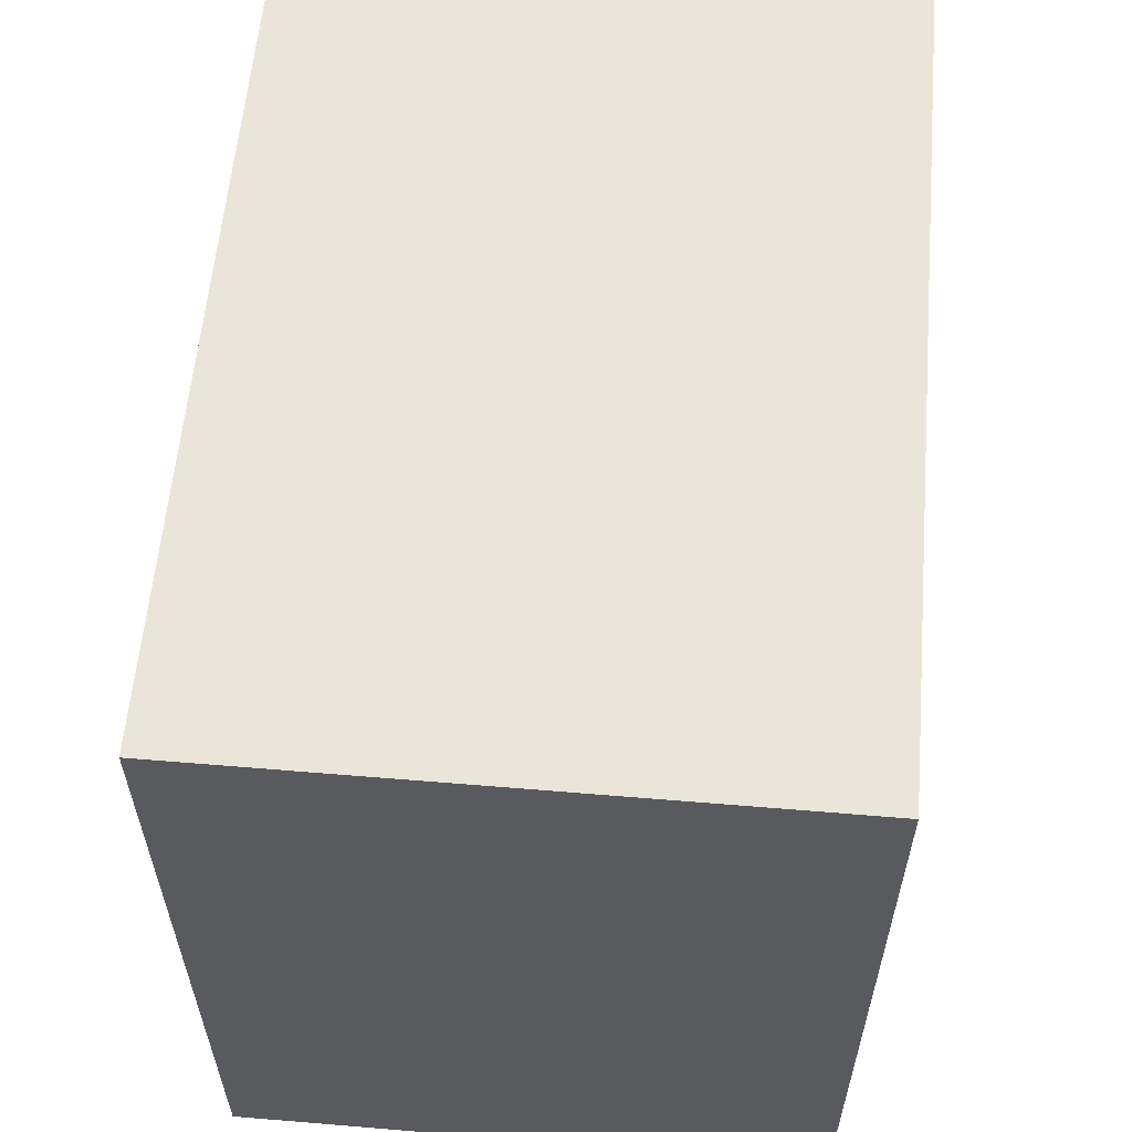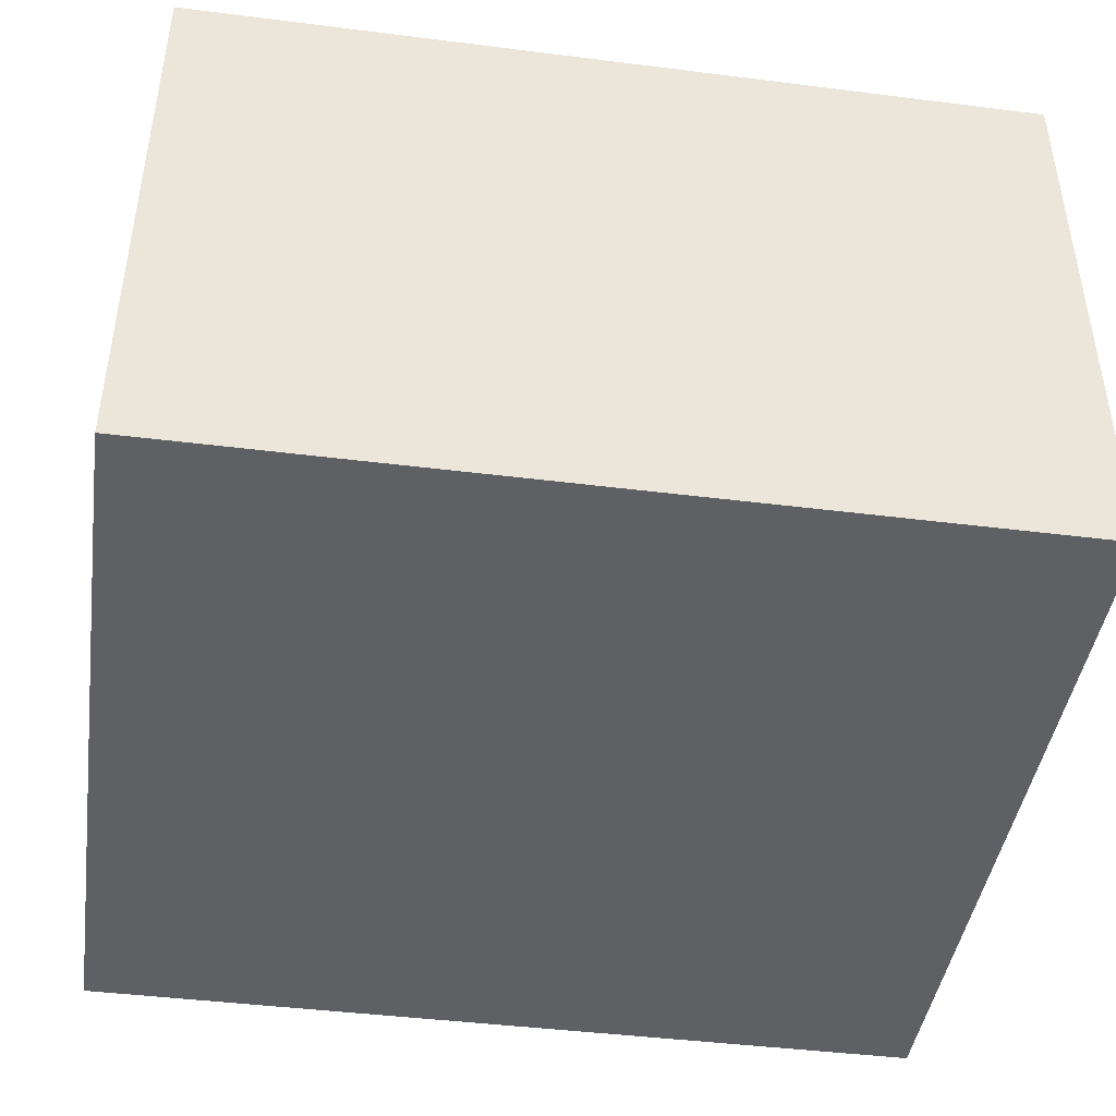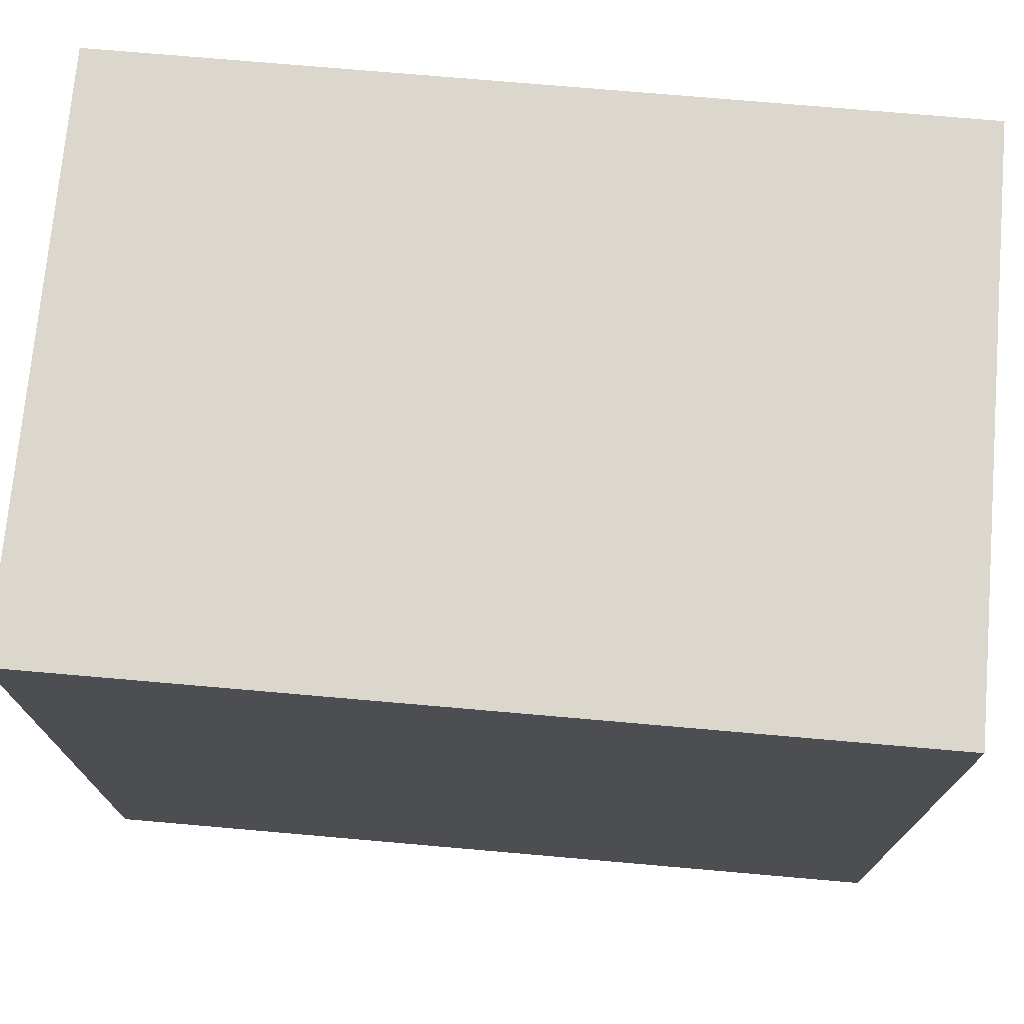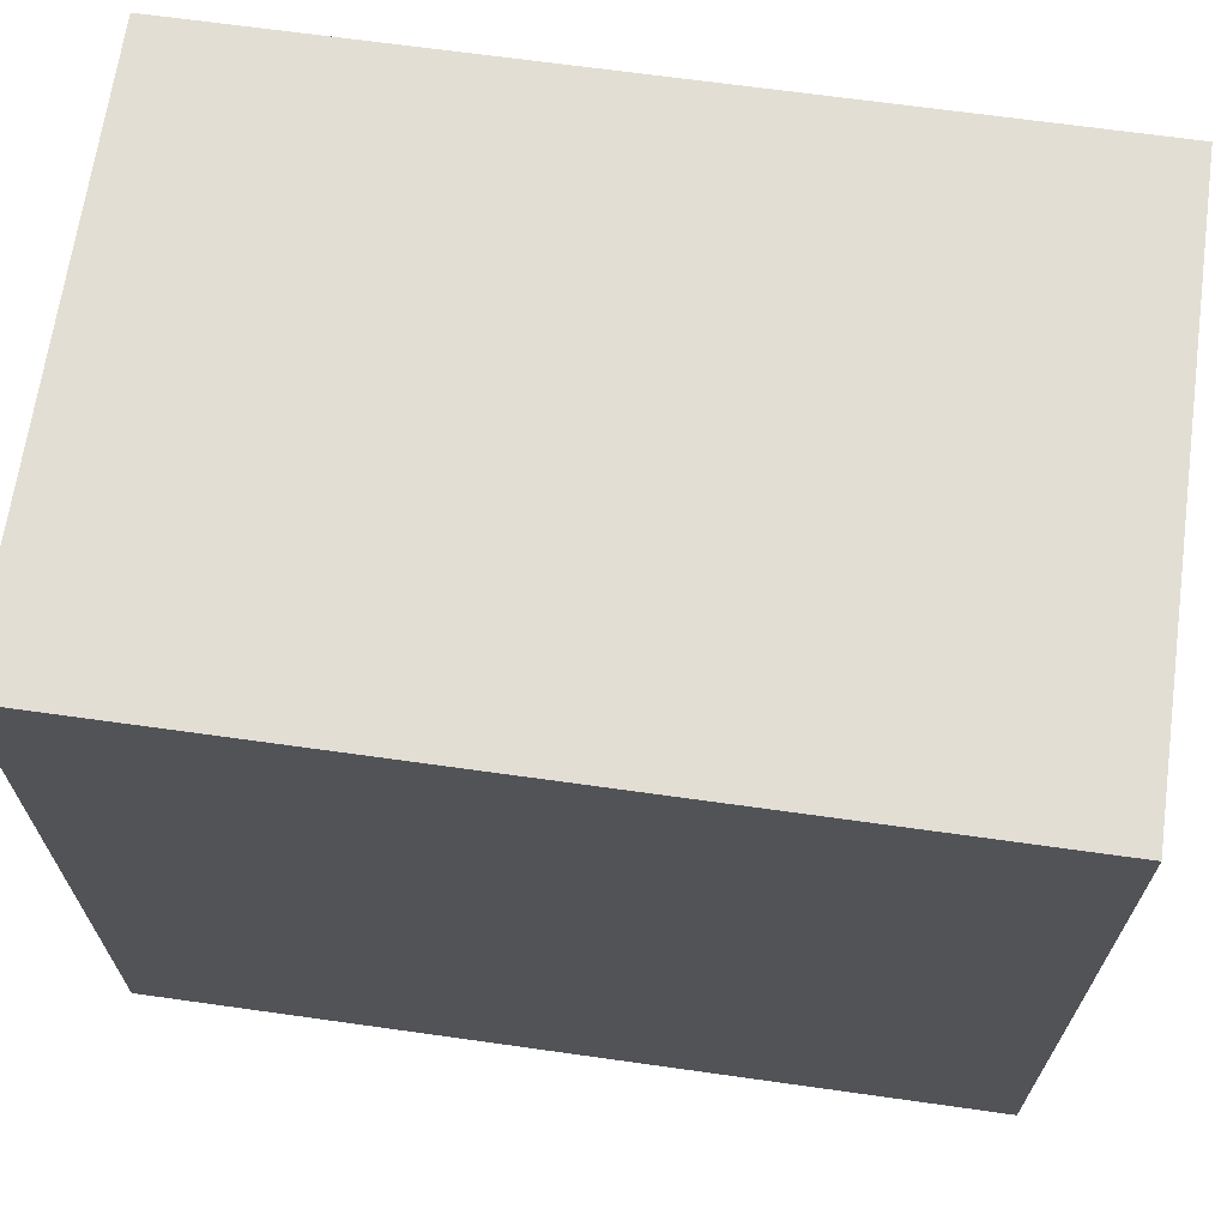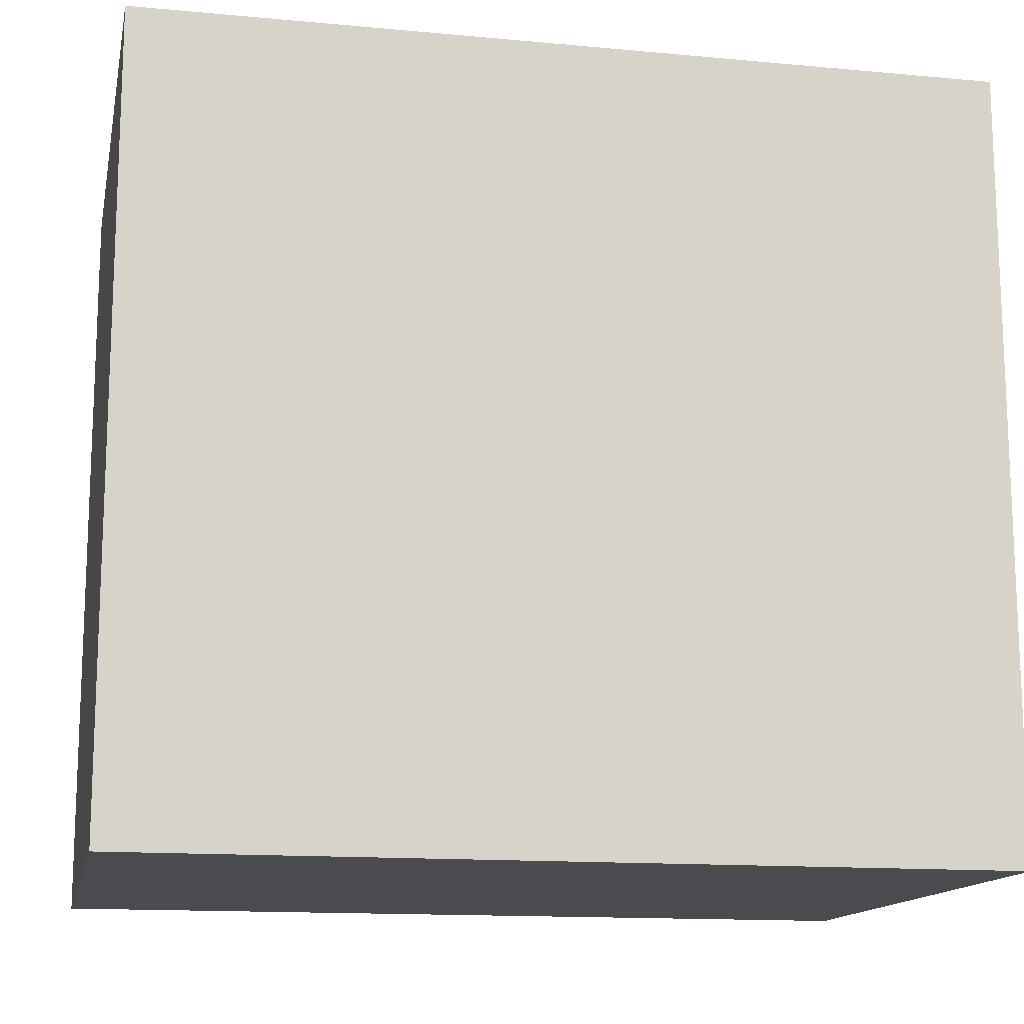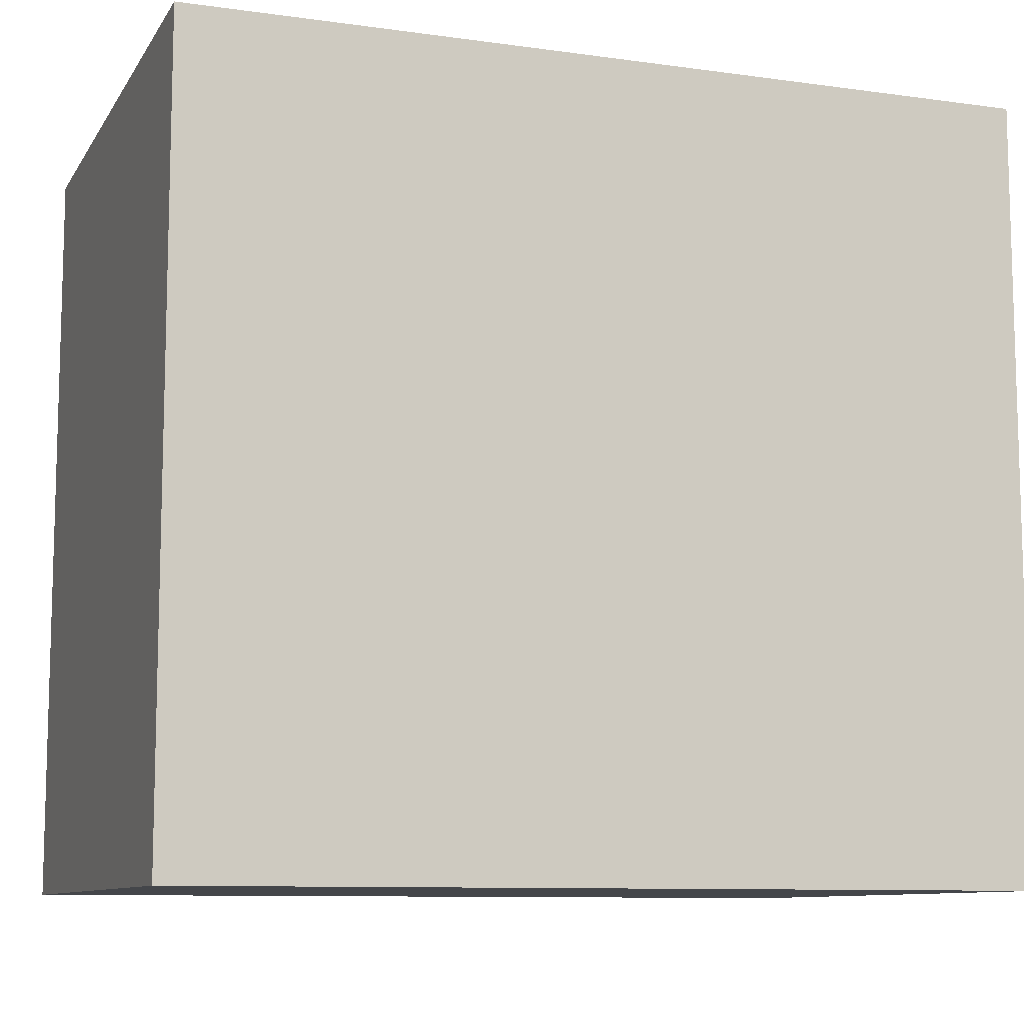
<metadata>
{"format":"obj","ext":"obj","renderer":"f3d","projection":"perspective","resolution":1024,"background":"white","views":[{"elev":59.0,"azim":-85.1,"up":"+Z"},{"elev":-43.8,"azim":171.6,"up":"+Y"},{"elev":73.3,"azim":5.0,"up":"+Z"},{"elev":67.3,"azim":8.0,"up":"+Z"},{"elev":-14.1,"azim":-11.5,"up":"+Z"},{"elev":-9.8,"azim":160.3,"up":"+Z"}]}
</metadata>
<code>
g Part1
v -6.72 1 -12.43
v -6.72 1 -11.1
v -6.72 3.815e-06 -12.43
v -6.72 3.815e-06 -11.1
v -8.17 1 -11.1
v -6.72 1 -11.1
v -8.17 1 -12.43
v -6.72 1 -12.43
v -6.72 1 -11.1
v -8.17 1 -11.1
v -6.72 3.815e-06 -11.1
v -8.17 3.815e-06 -11.1
v -8.17 1 -11.1
v -8.17 1 -12.43
v -8.17 3.815e-06 -11.1
v -8.17 3.815e-06 -12.43
v -8.17 3.815e-06 -12.43
v -6.72 3.815e-06 -12.43
v -8.17 3.815e-06 -11.1
v -6.72 3.815e-06 -11.1
v -8.17 1 -12.43
v -6.72 1 -12.43
v -8.17 3.815e-06 -12.43
v -6.72 3.815e-06 -12.43
f 1 2 3
f 3 2 4
f 5 6 7
f 7 6 8
f 9 10 11
f 11 10 12
f 13 14 15
f 15 14 16
f 17 18 19
f 19 18 20
f 21 22 23
f 23 22 24

</code>
